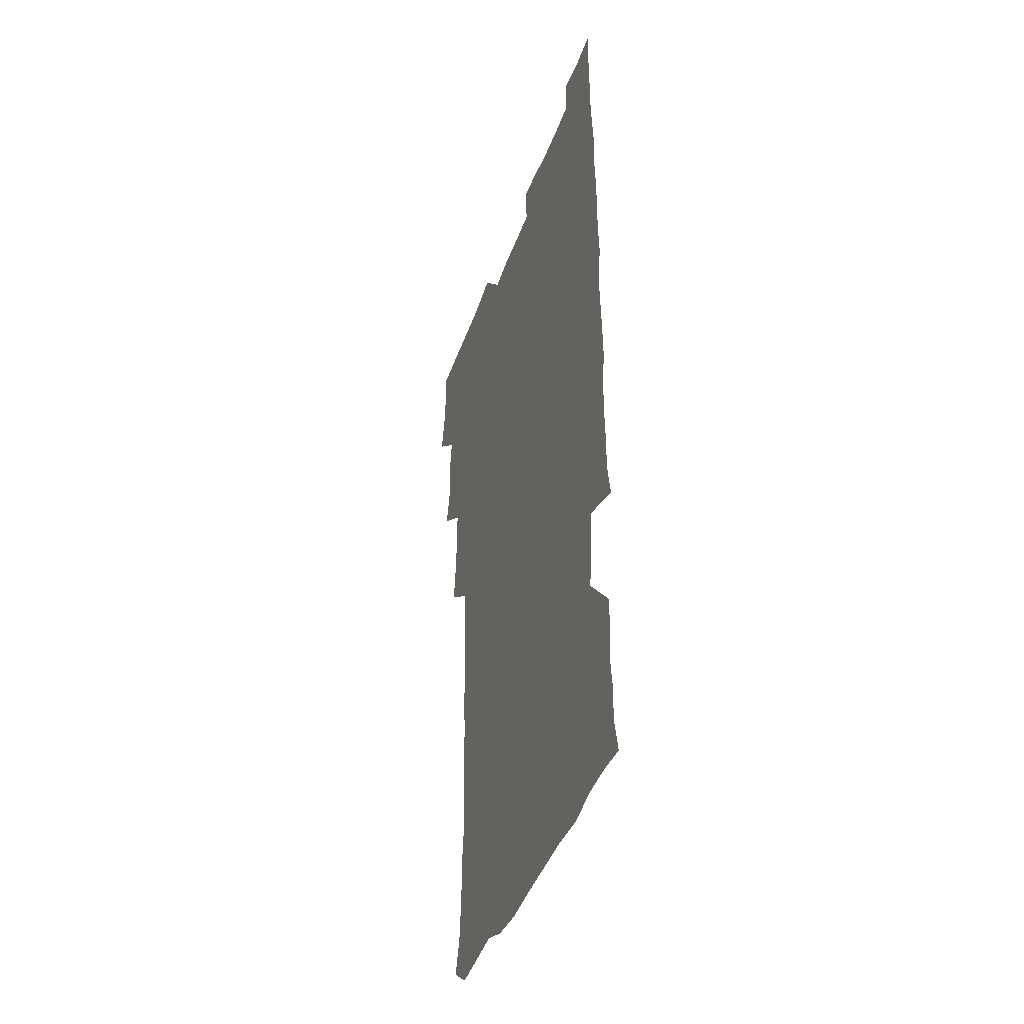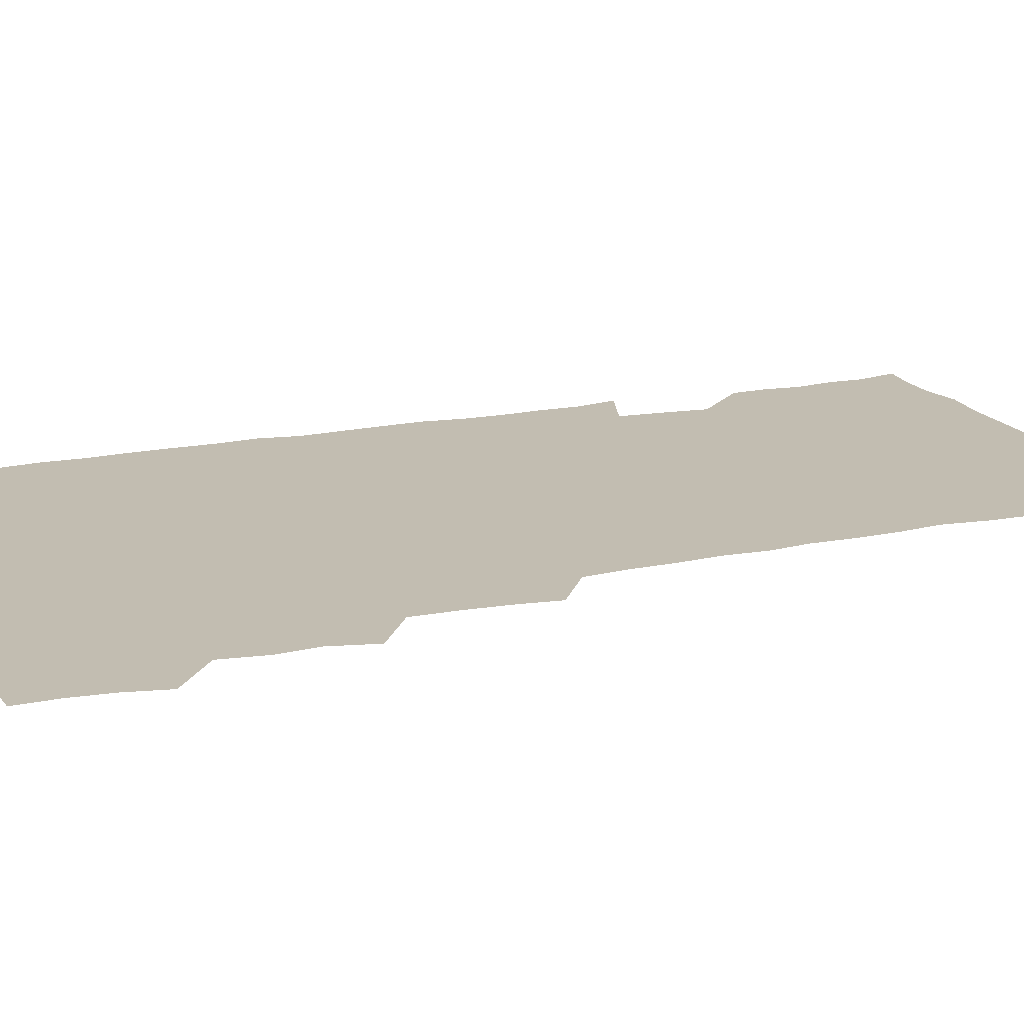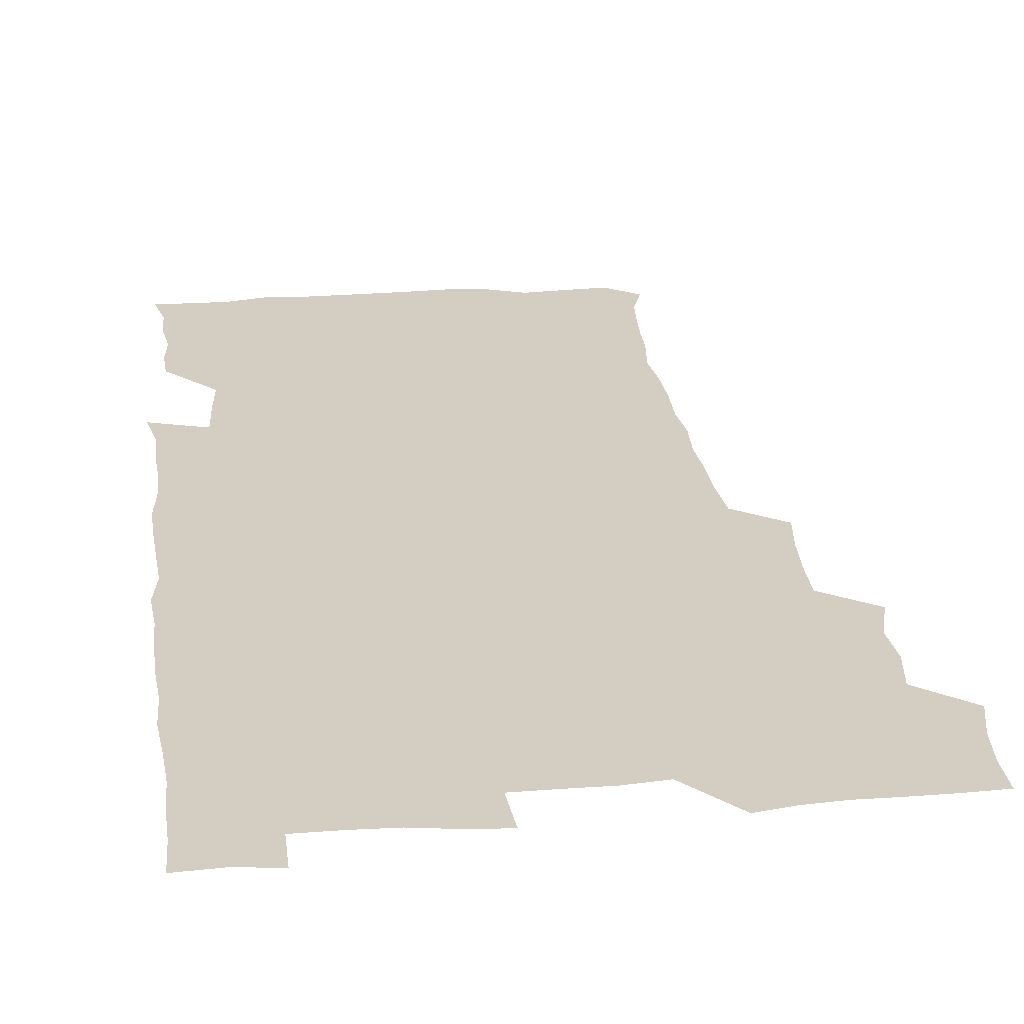
<metadata>
{"format":"obj","ext":"obj","renderer":"f3d","projection":"perspective","resolution":1024,"background":"white","views":[{"elev":-41.4,"azim":71.4,"up":"+Y"},{"elev":17.0,"azim":-112.0,"up":"+Z"},{"elev":25.0,"azim":173.3,"up":"+Z"}]}
</metadata>
<code>
v 476.5 525.1 0
v 479.9 540.2 0
v 481.2 555.1 0
v 480.8 570.3 0
v 489.9 461.4 0
v 494.1 478.2 0
v 492.8 493.2 0
v 495.1 509.8 0
v 495.6 525.2 0
v 497.5 540.1 0
v 497 555 0
v 495.8 571 0
v 505.7 399.4 0
v 507.7 415.2 0
v 508.7 431.1 0
v 508.8 447.9 0
v 510.1 464.4 0
v 510.9 479.9 0
v 511.3 495.3 0
v 510.5 510 0
v 513.4 525.5 0
v 512.7 540.1 0
v 512 554.9 0
v 510.8 571.1 0
v 521.3 188.6 0
v 525.6 201.9 0
v 526.7 214.4 0
v 527.5 228 0
v 527.8 241.7 0
v 529.7 259.5 0
v 527.9 274.5 0
v 527.2 290.3 0
v 527.7 307.3 0
v 525.9 321.8 0
v 526.8 338.3 0
v 525.6 353.4 0
v 525.2 370.2 0
v 523.7 386.3 0
v 525.3 403.5 0
v 526.6 419.8 0
v 526.4 434.9 0
v 527.3 450.9 0
v 526.7 465.7 0
v 528 481.2 0
v 528.4 496.1 0
v 527.2 510.7 0
v 527.9 525.3 0
v 527.5 540 0
v 526.7 555.1 0
v 525.7 571 0
v 533.9 179.4 0
v 540.6 194.8 0
v 541 206.9 0
v 542.5 221 0
v 545.9 238.2 0
v 545.1 252.7 0
v 545.3 268 0
v 543.5 281.7 0
v 543.3 297 0
v 543.9 313.5 0
v 543.8 329.1 0
v 543.6 344.4 0
v 542.1 358.7 0
v 543.3 375.6 0
v 541.5 390 0
v 541.6 405.6 0
v 542.4 421.4 0
v 541.9 436.1 0
v 542.1 451.3 0
v 543 466.7 0
v 542.4 481.2 0
v 543.3 496.3 0
v 544.3 510.8 0
v 543.5 524.9 0
v 542.2 540.2 0
v 540.8 556.4 0
v 539.9 572.2 0
v 548.1 180.3 0
v 553.3 194.7 0
v 556.9 210.5 0
v 559.9 227.5 0
v 560 242.1 0
v 561 258.3 0
v 560.5 272.5 0
v 559.7 286.7 0
v 558.4 300.5 0
v 558.5 316 0
v 558.6 331.7 0
v 557.6 345.9 0
v 558.4 362.3 0
v 558.1 377.2 0
v 556.9 391.3 0
v 557 406.7 0
v 557.4 422 0
v 557.9 437.4 0
v 558.1 452.4 0
v 557.9 467 0
v 558.1 481.9 0
v 558.2 496.4 0
v 558.3 510.7 0
v 557.8 525 0
v 557 539.9 0
v 556 554.8 0
v 553.1 574.7 0
v 565.3 181.6 0
v 569.3 196.4 0
v 573.6 214.9 0
v 574.7 230.4 0
v 574.4 244.4 0
v 574.4 259.1 0
v 574 273.2 0
v 573.7 288.1 0
v 572.4 301.5 0
v 573.7 319.1 0
v 573.2 333.1 0
v 572.1 346.8 0
v 573.2 363.8 0
v 571.8 377.3 0
v 573.3 394 0
v 573 408.4 0
v 572.5 422.6 0
v 572.6 437.7 0
v 572.9 452.6 0
v 571.7 466.7 0
v 572.5 481.8 0
v 572.9 496.5 0
v 572.6 510.9 0
v 571.9 525.6 0
v 572.1 539.5 0
v 570.4 554.9 0
v 579 176.3 0
v 585.1 198 0
v 587.9 215.1 0
v 588 229.8 0
v 588.1 244.5 0
v 588 259.1 0
v 588.3 274.7 0
v 587.6 288.4 0
v 587.2 303 0
v 587.5 318.7 0
v 587.3 333.5 0
v 587.4 349 0
v 587.4 364.2 0
v 587.4 379.1 0
v 587.3 393.7 0
v 586.7 407.5 0
v 587.4 423.4 0
v 586.7 437.4 0
v 587.2 452.7 0
v 586.9 467.2 0
v 586.9 481.7 0
v 587.3 496.3 0
v 587.3 510.8 0
v 586.9 525.4 0
v 586.5 540.2 0
v 585.3 556.5 0
v 595.4 174.4 0
v 599.3 195.2 0
v 602.2 217.2 0
v 602.5 231.7 0
v 602.5 246 0
v 602.2 259.8 0
v 602.2 274.2 0
v 602.1 289.9 0
v 602.2 305.4 0
v 601.8 319.2 0
v 602.1 335 0
v 602 349.9 0
v 601.9 364.7 0
v 601.7 379.2 0
v 601.7 393.9 0
v 601.7 408.8 0
v 601.8 423.7 0
v 602.1 438.9 0
v 601.8 453 0
v 601.9 467.7 0
v 601.9 482 0
v 601.6 496.4 0
v 601.9 510.9 0
v 601.7 525.6 0
v 601.3 540.9 0
v 601 556.4 0
v 612.9 175.2 0
v 615.1 195.8 0
v 616 216.1 0
v 616.3 230.9 0
v 616.2 245.9 0
v 616.1 258.4 0
v 616.4 275.8 0
v 616.3 289.4 0
v 616.2 304.5 0
v 616.1 319.8 0
v 616.3 336 0
v 616.2 350 0
v 616.1 364.4 0
v 616 378.5 0
v 616 393.6 0
v 616 407.7 0
v 616.1 423.5 0
v 616.2 438.4 0
v 616.2 452.8 0
v 616.2 467.6 0
v 616.2 482.1 0
v 616.5 496.6 0
v 616.4 511.1 0
v 616.6 525.4 0
v 616.5 540 0
v 616.4 556.6 0
v 615 575 0
v 630.5 175.6 0
v 630.6 197.3 0
v 630.3 215.4 0
v 630.2 231 0
v 630.2 245.1 0
v 630.4 260.9 0
v 630.4 275.7 0
v 630.4 289.8 0
v 630.4 304.1 0
v 630.5 318.3 0
v 630.3 335.1 0
v 630.3 350.1 0
v 630.3 364.5 0
v 630.3 379.8 0
v 630.4 393.7 0
v 630.4 408.5 0
v 630.5 423.1 0
v 630.4 438.4 0
v 630.6 452.6 0
v 630.4 467.9 0
v 630.6 481.9 0
v 630.7 496.5 0
v 631 511 0
v 631.2 525.5 0
v 631.1 540.5 0
v 631 555.4 0
v 628.7 573.8 0
v 647.9 176 0
v 645.6 197.6 0
v 644.7 215 0
v 644.4 229.6 0
v 644.1 245.3 0
v 644.6 259.4 0
v 644.3 275.2 0
v 644.3 290.2 0
v 644.6 303.8 0
v 644.4 321.1 0
v 644.4 335.3 0
v 644.4 349.8 0
v 644.5 364.2 0
v 644.5 379.1 0
v 644.5 393.8 0
v 644.4 408.8 0
v 645 422.5 0
v 644.6 438.2 0
v 645 452.6 0
v 644.6 467.7 0
v 644.8 482.1 0
v 645.4 496.5 0
v 645.5 511 0
v 645.9 525.5 0
v 646.2 539.7 0
v 645.8 555.1 0
v 644.7 571.1 0
v 664.8 174.7 0
v 660.7 196.6 0
v 658.9 214.3 0
v 658.5 229 0
v 659.2 242.2 0
v 658.2 259.1 0
v 658.4 273.7 0
v 658.7 288.9 0
v 658.7 304.4 0
v 658.8 319.2 0
v 658.8 334.1 0
v 658.9 348.7 0
v 658.7 363.9 0
v 658.6 378.8 0
v 658.8 393.5 0
v 658.8 408.2 0
v 659 422.8 0
v 660.6 436.5 0
v 659.5 452.5 0
v 660.1 466.7 0
v 659.6 481.8 0
v 659.6 496.6 0
v 659.3 510.9 0
v 660.8 525.4 0
v 660.5 540 0
v 660.6 554.8 0
v 660 570.6 0
v 679.6 177.8 0
v 676.7 193.8 0
v 673.6 212.2 0
v 673.2 227 0
v 672.5 242.4 0
v 672.4 256.5 0
v 672.4 271.2 0
v 673 287 0
v 674 302.1 0
v 673.1 317.9 0
v 674.6 331.2 0
v 673.4 347.5 0
v 673.6 362.3 0
v 673.6 377.2 0
v 674.5 391.5 0
v 673.8 407.1 0
v 673.4 422.4 0
v 674.3 436.8 0
v 673.8 452.2 0
v 674.2 466.7 0
v 673.9 481.7 0
v 674 496.3 0
v 676.5 510.9 0
v 675.9 525.6 0
v 675.3 540.4 0
v 675.4 555.1 0
v 675.4 570.8 0
v 675.3 587.2 0
v 694.1 178.1 0
v 689.9 195.2 0
v 688.3 210.2 0
v 688.4 223.9 0
v 687 239.6 0
v 685.8 254.1 0
v 686.5 266.1 0
v 688.2 282.1 0
v 689.6 300 0
v 688.3 315.4 0
v 688.2 330.4 0
v 688.2 345.4 0
v 688.5 360.2 0
v 688.7 375.2 0
v 689.9 389.5 0
v 689.3 405.1 0
v 689.2 420.3 0
v 690 435.2 0
v 689.4 450.7 0
v 689.1 465.7 0
v 690.5 480.2 0
v 689.8 495.5 0
v 691.3 510.2 0
v 690.4 525.8 0
v 690.3 540.5 0
v 689.9 555 0
v 690.4 570.1 0
v 690.8 585.2 0
v 708 176.9 0
v 704.5 192.2 0
v 705.1 205.1 0
v 703.1 220.2 0
v 704.7 232.9 0
v 704.1 246.4 0
v 710.8 292.9 0
v 707.9 308.6 0
v 708.1 323.2 0
v 707.3 338.9 0
v 707.6 354.2 0
v 709.4 368.8 0
v 709 384.1 0
v 708.2 400 0
v 707.3 416.2 0
v 709.9 430.8 0
v 708.8 446.7 0
v 709 462.2 0
v 708.7 477.6 0
v 707.7 493.4 0
v 708.3 508.4 0
v 706.9 524.4 0
v 705.9 540.3 0
v 706.2 555.5 0
v 705.8 570.5 0
v 706.3 586.2 0
f 8 9 1
f 1 9 2
f 9 10 2
f 2 10 3
f 10 11 3
f 3 11 4
f 11 12 4
f 16 17 5
f 5 17 6
f 17 18 6
f 6 18 7
f 18 19 7
f 7 19 8
f 19 20 8
f 8 20 9
f 20 21 9
f 9 21 10
f 21 22 10
f 10 22 11
f 22 23 11
f 11 23 12
f 23 24 12
f 38 39 13
f 13 39 14
f 39 40 14
f 14 40 15
f 40 41 15
f 15 41 16
f 41 42 16
f 16 42 17
f 42 43 17
f 17 43 18
f 43 44 18
f 18 44 19
f 44 45 19
f 19 45 20
f 45 46 20
f 20 46 21
f 46 47 21
f 21 47 22
f 47 48 22
f 22 48 23
f 48 49 23
f 23 49 24
f 49 50 24
f 51 52 25
f 25 52 26
f 52 53 26
f 26 53 27
f 53 54 27
f 27 54 28
f 54 55 28
f 28 55 29
f 55 56 29
f 29 56 30
f 56 57 30
f 30 57 31
f 57 58 31
f 31 58 32
f 58 59 32
f 32 59 33
f 59 60 33
f 33 60 34
f 60 61 34
f 34 61 35
f 61 62 35
f 35 62 36
f 62 63 36
f 36 63 37
f 63 64 37
f 37 64 38
f 64 65 38
f 38 65 39
f 65 66 39
f 39 66 40
f 66 67 40
f 40 67 41
f 67 68 41
f 41 68 42
f 68 69 42
f 42 69 43
f 69 70 43
f 43 70 44
f 70 71 44
f 44 71 45
f 71 72 45
f 45 72 46
f 72 73 46
f 46 73 47
f 73 74 47
f 47 74 48
f 74 75 48
f 48 75 49
f 75 76 49
f 49 76 50
f 76 77 50
f 51 78 52
f 78 79 52
f 52 79 53
f 79 80 53
f 53 80 54
f 80 81 54
f 54 81 55
f 81 82 55
f 55 82 56
f 82 83 56
f 56 83 57
f 83 84 57
f 57 84 58
f 84 85 58
f 58 85 59
f 85 86 59
f 59 86 60
f 86 87 60
f 60 87 61
f 87 88 61
f 61 88 62
f 88 89 62
f 62 89 63
f 89 90 63
f 63 90 64
f 90 91 64
f 64 91 65
f 91 92 65
f 65 92 66
f 92 93 66
f 66 93 67
f 93 94 67
f 67 94 68
f 94 95 68
f 68 95 69
f 95 96 69
f 69 96 70
f 96 97 70
f 70 97 71
f 97 98 71
f 71 98 72
f 98 99 72
f 72 99 73
f 99 100 73
f 73 100 74
f 100 101 74
f 74 101 75
f 101 102 75
f 75 102 76
f 102 103 76
f 76 103 77
f 103 104 77
f 78 105 79
f 105 106 79
f 79 106 80
f 106 107 80
f 80 107 81
f 107 108 81
f 81 108 82
f 108 109 82
f 82 109 83
f 109 110 83
f 83 110 84
f 110 111 84
f 84 111 85
f 111 112 85
f 85 112 86
f 112 113 86
f 86 113 87
f 113 114 87
f 87 114 88
f 114 115 88
f 88 115 89
f 115 116 89
f 89 116 90
f 116 117 90
f 90 117 91
f 117 118 91
f 91 118 92
f 118 119 92
f 92 119 93
f 119 120 93
f 93 120 94
f 120 121 94
f 94 121 95
f 121 122 95
f 95 122 96
f 122 123 96
f 96 123 97
f 123 124 97
f 97 124 98
f 124 125 98
f 98 125 99
f 125 126 99
f 99 126 100
f 126 127 100
f 100 127 101
f 127 128 101
f 101 128 102
f 128 129 102
f 102 129 103
f 129 130 103
f 103 130 104
f 105 131 106
f 131 132 106
f 106 132 107
f 132 133 107
f 107 133 108
f 133 134 108
f 108 134 109
f 134 135 109
f 109 135 110
f 135 136 110
f 110 136 111
f 136 137 111
f 111 137 112
f 137 138 112
f 112 138 113
f 138 139 113
f 113 139 114
f 139 140 114
f 114 140 115
f 140 141 115
f 115 141 116
f 141 142 116
f 116 142 117
f 142 143 117
f 117 143 118
f 143 144 118
f 118 144 119
f 144 145 119
f 119 145 120
f 145 146 120
f 120 146 121
f 146 147 121
f 121 147 122
f 147 148 122
f 122 148 123
f 148 149 123
f 123 149 124
f 149 150 124
f 124 150 125
f 150 151 125
f 125 151 126
f 151 152 126
f 126 152 127
f 152 153 127
f 127 153 128
f 153 154 128
f 128 154 129
f 154 155 129
f 129 155 130
f 155 156 130
f 131 157 132
f 157 158 132
f 132 158 133
f 158 159 133
f 133 159 134
f 159 160 134
f 134 160 135
f 160 161 135
f 135 161 136
f 161 162 136
f 136 162 137
f 162 163 137
f 137 163 138
f 163 164 138
f 138 164 139
f 164 165 139
f 139 165 140
f 165 166 140
f 140 166 141
f 166 167 141
f 141 167 142
f 167 168 142
f 142 168 143
f 168 169 143
f 143 169 144
f 169 170 144
f 144 170 145
f 170 171 145
f 145 171 146
f 171 172 146
f 146 172 147
f 172 173 147
f 147 173 148
f 173 174 148
f 148 174 149
f 174 175 149
f 149 175 150
f 175 176 150
f 150 176 151
f 176 177 151
f 151 177 152
f 177 178 152
f 152 178 153
f 178 179 153
f 153 179 154
f 179 180 154
f 154 180 155
f 180 181 155
f 155 181 156
f 181 182 156
f 157 183 158
f 183 184 158
f 158 184 159
f 184 185 159
f 159 185 160
f 185 186 160
f 160 186 161
f 186 187 161
f 161 187 162
f 187 188 162
f 162 188 163
f 188 189 163
f 163 189 164
f 189 190 164
f 164 190 165
f 190 191 165
f 165 191 166
f 191 192 166
f 166 192 167
f 192 193 167
f 167 193 168
f 193 194 168
f 168 194 169
f 194 195 169
f 169 195 170
f 195 196 170
f 170 196 171
f 196 197 171
f 171 197 172
f 197 198 172
f 172 198 173
f 198 199 173
f 173 199 174
f 199 200 174
f 174 200 175
f 200 201 175
f 175 201 176
f 201 202 176
f 176 202 177
f 202 203 177
f 177 203 178
f 203 204 178
f 178 204 179
f 204 205 179
f 179 205 180
f 205 206 180
f 180 206 181
f 206 207 181
f 181 207 182
f 207 208 182
f 183 210 184
f 210 211 184
f 184 211 185
f 211 212 185
f 185 212 186
f 212 213 186
f 186 213 187
f 213 214 187
f 187 214 188
f 214 215 188
f 188 215 189
f 215 216 189
f 189 216 190
f 216 217 190
f 190 217 191
f 217 218 191
f 191 218 192
f 218 219 192
f 192 219 193
f 219 220 193
f 193 220 194
f 220 221 194
f 194 221 195
f 221 222 195
f 195 222 196
f 222 223 196
f 196 223 197
f 223 224 197
f 197 224 198
f 224 225 198
f 198 225 199
f 225 226 199
f 199 226 200
f 226 227 200
f 200 227 201
f 227 228 201
f 201 228 202
f 228 229 202
f 202 229 203
f 229 230 203
f 203 230 204
f 230 231 204
f 204 231 205
f 231 232 205
f 205 232 206
f 232 233 206
f 206 233 207
f 233 234 207
f 207 234 208
f 234 235 208
f 208 235 209
f 235 236 209
f 210 237 211
f 237 238 211
f 211 238 212
f 238 239 212
f 212 239 213
f 239 240 213
f 213 240 214
f 240 241 214
f 214 241 215
f 241 242 215
f 215 242 216
f 242 243 216
f 216 243 217
f 243 244 217
f 217 244 218
f 244 245 218
f 218 245 219
f 245 246 219
f 219 246 220
f 246 247 220
f 220 247 221
f 247 248 221
f 221 248 222
f 248 249 222
f 222 249 223
f 249 250 223
f 223 250 224
f 250 251 224
f 224 251 225
f 251 252 225
f 225 252 226
f 252 253 226
f 226 253 227
f 253 254 227
f 227 254 228
f 254 255 228
f 228 255 229
f 255 256 229
f 229 256 230
f 256 257 230
f 230 257 231
f 257 258 231
f 231 258 232
f 258 259 232
f 232 259 233
f 259 260 233
f 233 260 234
f 260 261 234
f 234 261 235
f 261 262 235
f 235 262 236
f 262 263 236
f 237 264 238
f 264 265 238
f 238 265 239
f 265 266 239
f 239 266 240
f 266 267 240
f 240 267 241
f 267 268 241
f 241 268 242
f 268 269 242
f 242 269 243
f 269 270 243
f 243 270 244
f 270 271 244
f 244 271 245
f 271 272 245
f 245 272 246
f 272 273 246
f 246 273 247
f 273 274 247
f 247 274 248
f 274 275 248
f 248 275 249
f 275 276 249
f 249 276 250
f 276 277 250
f 250 277 251
f 277 278 251
f 251 278 252
f 278 279 252
f 252 279 253
f 279 280 253
f 253 280 254
f 280 281 254
f 254 281 255
f 281 282 255
f 255 282 256
f 282 283 256
f 256 283 257
f 283 284 257
f 257 284 258
f 284 285 258
f 258 285 259
f 285 286 259
f 259 286 260
f 286 287 260
f 260 287 261
f 287 288 261
f 261 288 262
f 288 289 262
f 262 289 263
f 289 290 263
f 264 291 265
f 291 292 265
f 265 292 266
f 292 293 266
f 266 293 267
f 293 294 267
f 267 294 268
f 294 295 268
f 268 295 269
f 295 296 269
f 269 296 270
f 296 297 270
f 270 297 271
f 297 298 271
f 271 298 272
f 298 299 272
f 272 299 273
f 299 300 273
f 273 300 274
f 300 301 274
f 274 301 275
f 301 302 275
f 275 302 276
f 302 303 276
f 276 303 277
f 303 304 277
f 277 304 278
f 304 305 278
f 278 305 279
f 305 306 279
f 279 306 280
f 306 307 280
f 280 307 281
f 307 308 281
f 281 308 282
f 308 309 282
f 282 309 283
f 309 310 283
f 283 310 284
f 310 311 284
f 284 311 285
f 311 312 285
f 285 312 286
f 312 313 286
f 286 313 287
f 313 314 287
f 287 314 288
f 314 315 288
f 288 315 289
f 315 316 289
f 289 316 290
f 316 317 290
f 291 319 292
f 319 320 292
f 292 320 293
f 320 321 293
f 293 321 294
f 321 322 294
f 294 322 295
f 322 323 295
f 295 323 296
f 323 324 296
f 296 324 297
f 324 325 297
f 297 325 298
f 325 326 298
f 298 326 299
f 326 327 299
f 299 327 300
f 327 328 300
f 300 328 301
f 328 329 301
f 301 329 302
f 329 330 302
f 302 330 303
f 330 331 303
f 303 331 304
f 331 332 304
f 304 332 305
f 332 333 305
f 305 333 306
f 333 334 306
f 306 334 307
f 334 335 307
f 307 335 308
f 335 336 308
f 308 336 309
f 336 337 309
f 309 337 310
f 337 338 310
f 310 338 311
f 338 339 311
f 311 339 312
f 339 340 312
f 312 340 313
f 340 341 313
f 313 341 314
f 341 342 314
f 314 342 315
f 342 343 315
f 315 343 316
f 343 344 316
f 316 344 317
f 344 345 317
f 317 345 318
f 345 346 318
f 319 347 320
f 347 348 320
f 320 348 321
f 348 349 321
f 321 349 322
f 349 350 322
f 322 350 323
f 350 351 323
f 323 351 324
f 351 352 324
f 324 352 325
f 327 353 328
f 353 354 328
f 328 354 329
f 354 355 329
f 329 355 330
f 355 356 330
f 330 356 331
f 356 357 331
f 331 357 332
f 357 358 332
f 332 358 333
f 358 359 333
f 333 359 334
f 359 360 334
f 334 360 335
f 360 361 335
f 335 361 336
f 361 362 336
f 336 362 337
f 362 363 337
f 337 363 338
f 363 364 338
f 338 364 339
f 364 365 339
f 339 365 340
f 365 366 340
f 340 366 341
f 366 367 341
f 341 367 342
f 367 368 342
f 342 368 343
f 368 369 343
f 343 369 344
f 369 370 344
f 344 370 345
f 370 371 345
f 345 371 346
f 371 372 346

</code>
